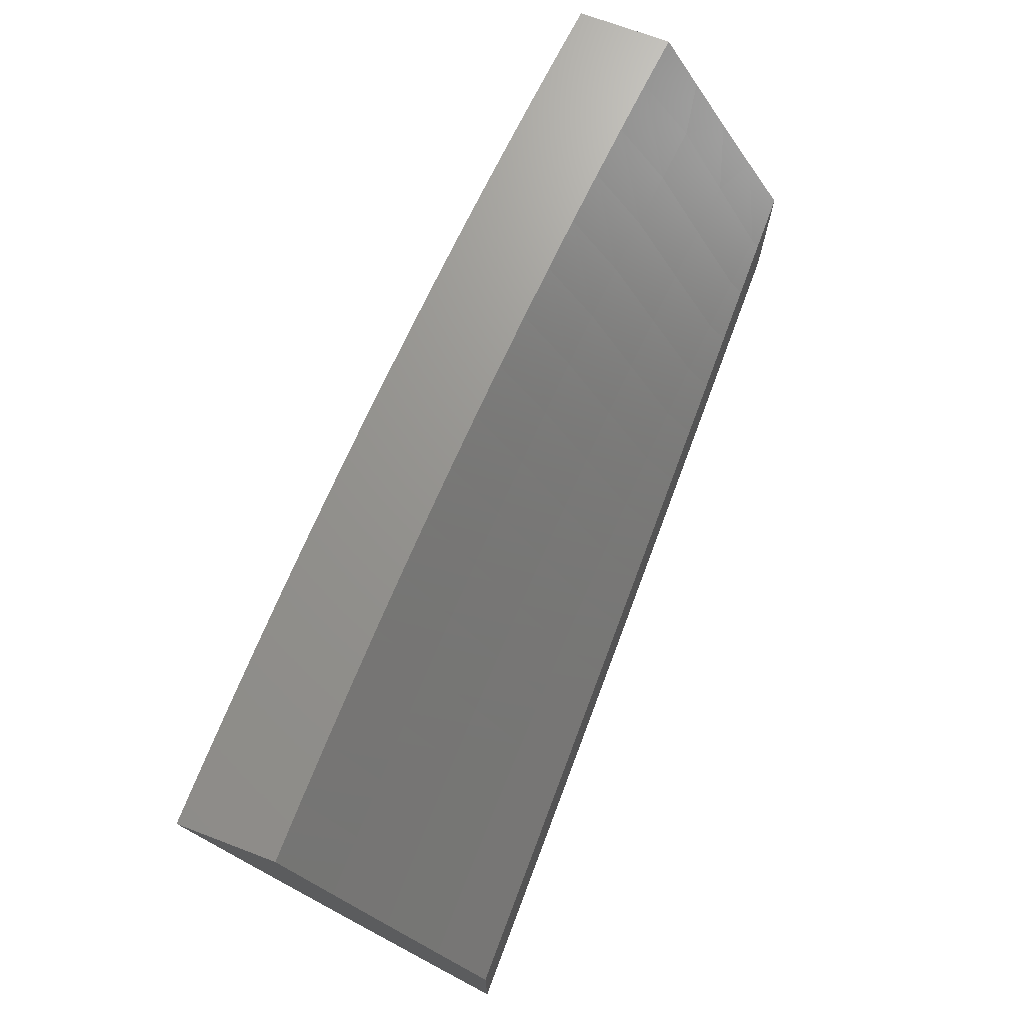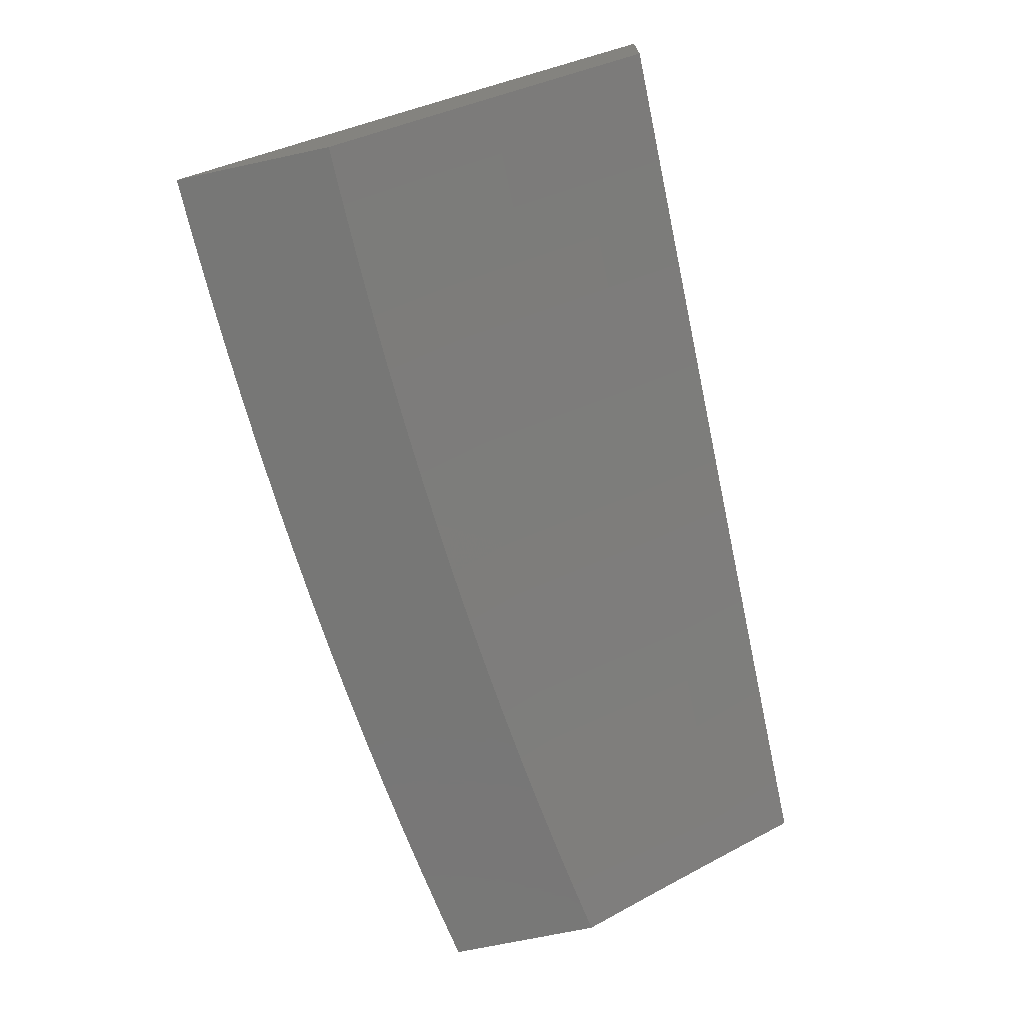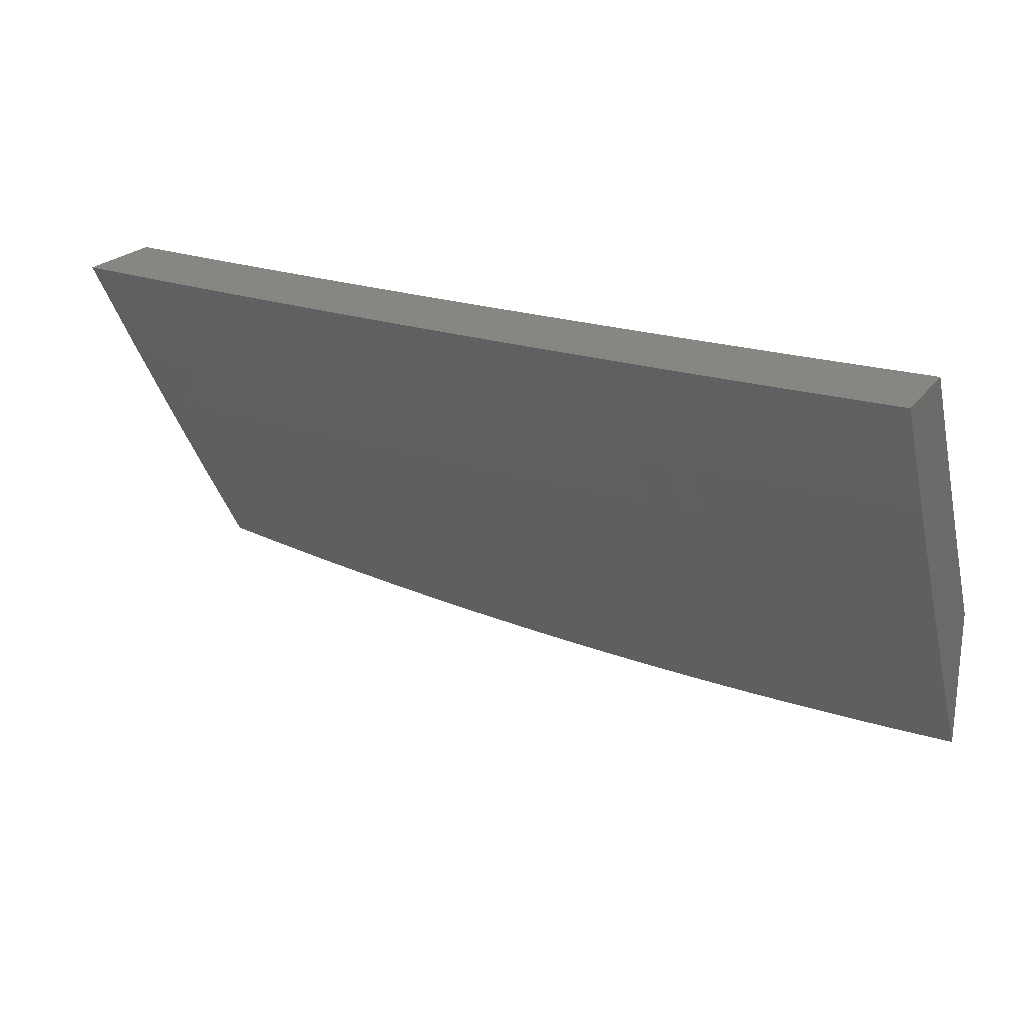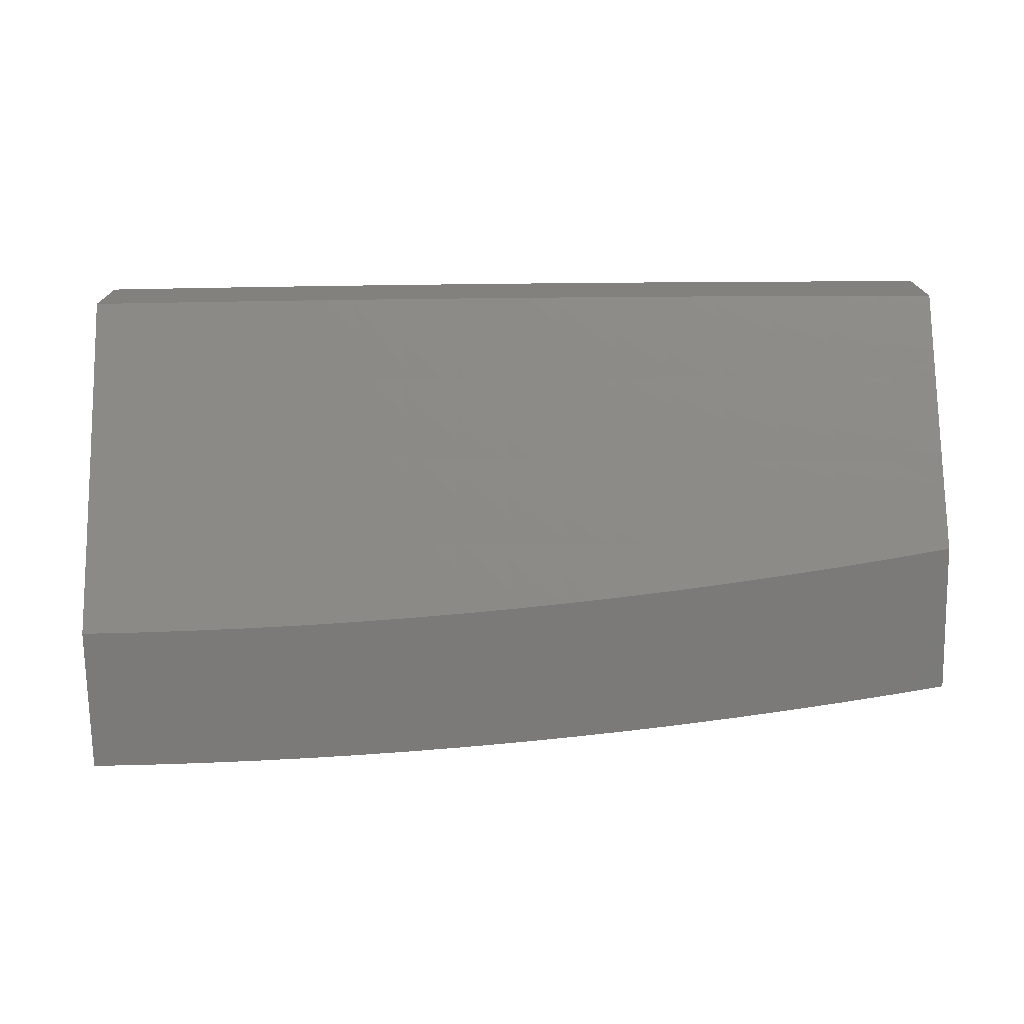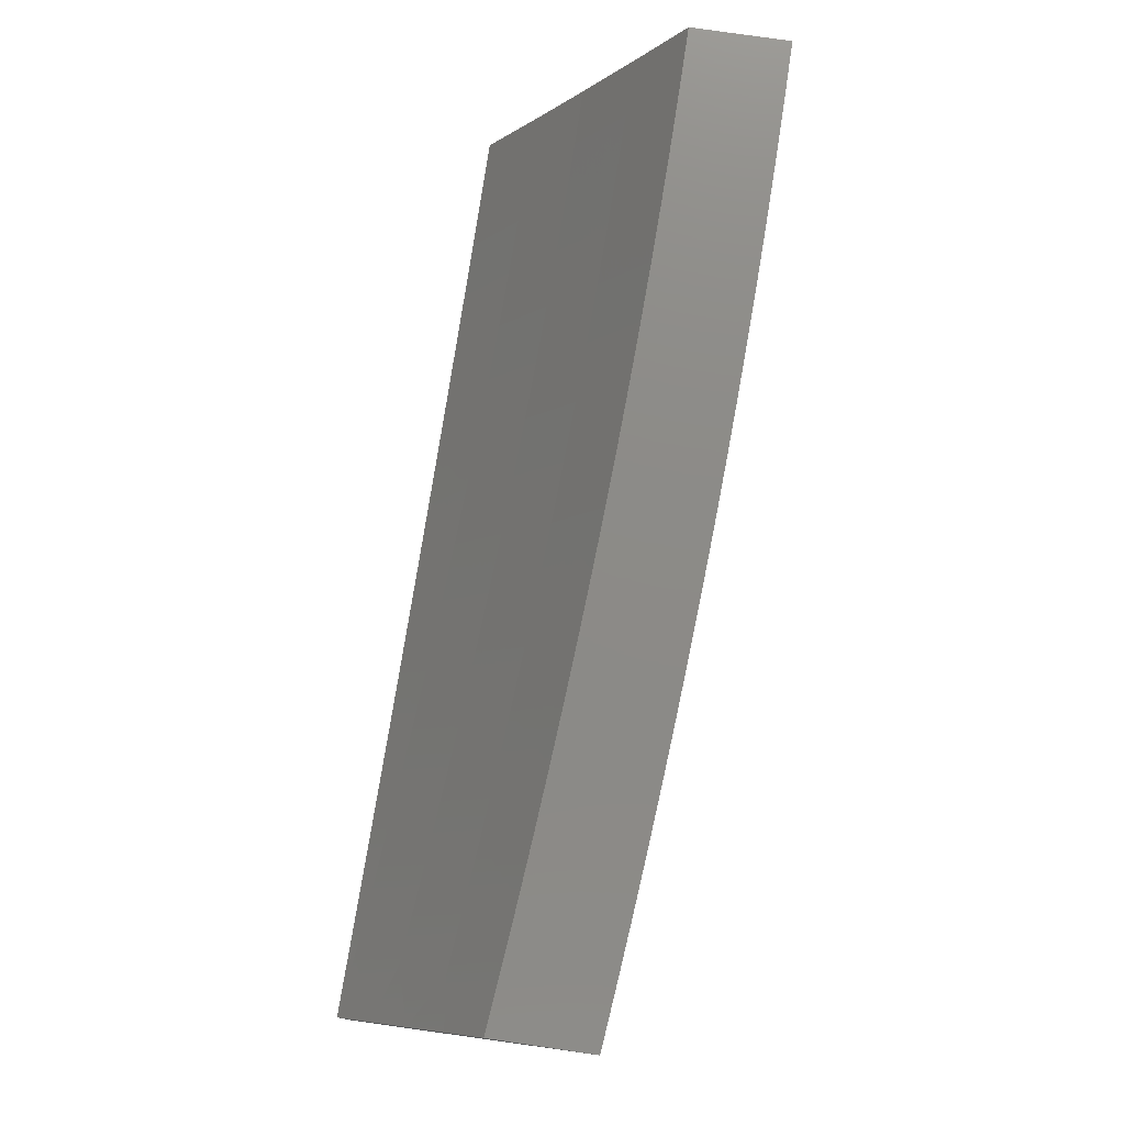
<metadata>
{"format":"stl","ext":"stl","renderer":"f3d","projection":"perspective","resolution":1024,"background":"white","views":[{"elev":70.6,"azim":-69.2,"up":"+Z"},{"elev":-69.7,"azim":-77.9,"up":"+Y"},{"elev":22.5,"azim":-153.1,"up":"+Z"},{"elev":-73.5,"azim":1.1,"up":"+Y"},{"elev":76.8,"azim":98.3,"up":"+Z"}]}
</metadata>
<code>
# stl→obj: 233 verts, 462 faces
v -2.358e-34 9.054 -6.262
v 0 9 -6.348
v 0.06144 9.054 -6.262
v 0.06281 9 -6.348
v 0.123 9.053 -6.262
v 0.1256 9 -6.347
v 0.1847 9.052 -6.262
v 0.1884 9 -6.345
v 0.2465 9.051 -6.262
v 0.2511 9 -6.343
v 0.3086 9.049 -6.262
v 0.3138 9 -6.34
v 0.3708 9.047 -6.262
v 0.3765 9 -6.337
v 0.4331 9.044 -6.262
v 0.4392 9 -6.332
v 0.4956 9.041 -6.262
v 0.5017 9 -6.327
v 0.5582 9.038 -6.262
v 0.5643 9 -6.322
v 0.621 9.034 -6.262
v 0.6268 9 -6.315
v 0.6839 9.03 -6.262
v 0.6892 9 -6.308
v 0.7469 9.025 -6.262
v 0.7515 9 -6.301
v 0.81 9.02 -6.262
v 0.8138 9 -6.293
v 0.8733 9.014 -6.262
v 0.876 9 -6.284
v 0.9367 9.008 -6.262
v 0.938 9 -6.274
v 1 9 -6.264
v 1 9.041 -6.198
v 0.9422 9.061 -6.175
v 0.8784 9.067 -6.175
v 0.8148 9.073 -6.175
v 0.7513 9.078 -6.175
v 0.6879 9.083 -6.175
v 0.6247 9.087 -6.175
v 0.5615 9.091 -6.175
v 0.4985 9.095 -6.175
v 0.4357 9.098 -6.175
v 0.373 9.1 -6.175
v 0.3104 9.103 -6.175
v 0.2478 9.104 -6.175
v 0.1857 9.106 -6.175
v 0.1238 9.107 -6.175
v 0.1245 9.159 -6.088
v 0.06223 9.16 -6.088
v 0.06262 9.212 -6
v 0 9.212 -6
v 1 9.081 -6.133
v 0.9476 9.113 -6.088
v 0.8835 9.119 -6.088
v 0.8195 9.125 -6.088
v 0.7556 9.13 -6.088
v 0.6919 9.135 -6.088
v 0.6283 9.14 -6.088
v 0.5648 9.144 -6.088
v 0.5014 9.147 -6.088
v 0.4382 9.15 -6.088
v 0.3751 9.153 -6.088
v 0.3122 9.155 -6.088
v 0.2491 9.157 -6.088
v 0.1868 9.158 -6.088
v 0.1252 9.211 -6
v 1 9.121 -6.066
v 0.9377 9.166 -6
v 0.8754 9.172 -6
v 0.813 9.178 -6
v 0.7506 9.183 -6
v 0.6881 9.187 -6
v 0.6257 9.192 -6
v 0.5632 9.196 -6
v 0.5007 9.199 -6
v 0.4381 9.202 -6
v 0.3756 9.205 -6
v 0.313 9.207 -6
v 0.2504 9.209 -6
v 0.1878 9.21 -6
v 1 9.16 -6
v -7.075e-34 9.16 -6.088
v 0.06184 9.107 -6.175
v -6.289e-34 9.108 -6.175
v 1 9.068 -6.326
v 1 9 -6.433
v 0.9395 9.035 -6.388
v 0.938 9 -6.443
v 0.8759 9.041 -6.388
v 0.876 9 -6.452
v 0.872 9.001 -6.451
v 0.8138 9 -6.461
v 0.8088 9.006 -6.451
v 0.7515 9 -6.469
v 0.7458 9.012 -6.451
v 0.6892 9 -6.476
v 0.6829 9.016 -6.451
v 0.6268 9 -6.483
v 0.6201 9.021 -6.451
v 0.5643 9 -6.489
v 0.5574 9.025 -6.451
v 0.5017 9 -6.494
v 0.4949 9.028 -6.451
v 0.4391 9 -6.499
v 0.4325 9.031 -6.451
v 0.3764 9 -6.503
v 0.3703 9.034 -6.451
v 0.3137 9 -6.507
v 0.3082 9.036 -6.451
v 0.251 9 -6.51
v 0.2462 9.038 -6.451
v 0.1883 9 -6.512
v 0.1844 9.039 -6.451
v 0.1255 9 -6.514
v 0.1228 9.04 -6.451
v 0.06276 9 -6.515
v 0.06124 9.041 -6.451
v 0 9 -6.515
v -1.019e-34 9.041 -6.452
v -3.495e-34 9.082 -6.388
v 0.06145 9.081 -6.388
v 0.1233 9.081 -6.388
v 0.1239 9.121 -6.324
v 0.1853 9.08 -6.388
v 0.1861 9.12 -6.324
v 0.2473 9.078 -6.388
v 0.2484 9.119 -6.324
v 0.3095 9.077 -6.388
v 0.3109 9.117 -6.324
v 0.3719 9.074 -6.388
v 0.3736 9.115 -6.324
v 0.4345 9.072 -6.388
v 0.4364 9.112 -6.324
v 0.4971 9.069 -6.388
v 0.4993 9.109 -6.324
v 0.5599 9.065 -6.388
v 0.5624 9.105 -6.324
v 0.6229 9.061 -6.388
v 0.6256 9.101 -6.324
v 0.6859 9.057 -6.388
v 0.689 9.097 -6.324
v 0.7492 9.052 -6.388
v 0.7525 9.092 -6.324
v 0.8125 9.047 -6.388
v 0.8161 9.087 -6.324
v 0.8798 9.081 -6.324
v 0.9437 9.075 -6.324
v 0.9478 9.115 -6.259
v 1 9.135 -6.218
v 0.9518 9.154 -6.195
v 0.9559 9.192 -6.13
v 0.8912 9.199 -6.13
v 0.8949 9.237 -6.065
v 0.8301 9.243 -6.065
v 0.8753 9.277 -6
v 0.813 9.282 -6
v 0.7654 9.248 -6.065
v 0.7506 9.287 -6
v 0.7008 9.253 -6.065
v 0.6881 9.292 -6
v 0.6364 9.257 -6.065
v 0.6257 9.296 -6
v 0.572 9.261 -6.065
v 0.5632 9.3 -6
v 0.5079 9.265 -6.065
v 0.5007 9.303 -6
v 0.4439 9.268 -6.065
v 0.4381 9.306 -6
v 0.38 9.271 -6.065
v 0.3756 9.309 -6
v 0.3162 9.273 -6.065
v 0.313 9.311 -6
v 0.2527 9.275 -6.065
v 0.2504 9.313 -6
v 0.1893 9.276 -6.065
v 0.1878 9.314 -6
v 0.126 9.277 -6.065
v 0.1252 9.315 -6
v 0.06243 9.278 -6.065
v 0.06262 9.316 -6
v -7.135e-34 9.278 -6.065
v 0 9.316 -6
v -6.552e-34 9.122 -6.324
v 0.06165 9.122 -6.324
v 0.1244 9.161 -6.259
v 0.1869 9.16 -6.259
v 0.2495 9.158 -6.259
v 0.3123 9.156 -6.259
v 0.3752 9.154 -6.259
v 0.4383 9.152 -6.259
v 0.5015 9.148 -6.259
v 0.5649 9.145 -6.259
v 0.6284 9.141 -6.259
v 0.692 9.137 -6.259
v 0.7557 9.132 -6.259
v 0.8196 9.126 -6.259
v 0.8836 9.121 -6.259
v -9.319e-34 9.161 -6.26
v 0.06185 9.161 -6.259
v 0.125 9.2 -6.195
v 0.1877 9.199 -6.195
v 0.2506 9.198 -6.195
v 0.3136 9.196 -6.195
v 0.3768 9.193 -6.195
v 0.4402 9.191 -6.195
v 0.5036 9.188 -6.195
v 0.5673 9.184 -6.195
v 0.6311 9.18 -6.195
v 0.695 9.176 -6.195
v 0.759 9.171 -6.195
v 0.8231 9.166 -6.195
v 0.8874 9.16 -6.195
v -1.092e-33 9.201 -6.195
v 0.06205 9.201 -6.195
v 0.1255 9.239 -6.13
v 0.1885 9.238 -6.13
v 0.2516 9.236 -6.13
v 0.3149 9.235 -6.13
v 0.3784 9.232 -6.13
v 0.442 9.23 -6.13
v 0.5058 9.227 -6.13
v 0.5697 9.223 -6.13
v 0.6337 9.219 -6.13
v 0.6979 9.215 -6.13
v 0.7622 9.21 -6.13
v 0.8266 9.204 -6.13
v -1.048e-33 9.24 -6.13
v 0.06224 9.24 -6.13
v 0.9377 9.271 -6
v 0.9598 9.231 -6.065
v 1 9.2 -6.109
v 1 9.265 -6
f 1 2 3
f 3 2 4
f 3 4 5
f 5 4 6
f 5 6 7
f 7 6 8
f 7 8 9
f 9 8 10
f 9 10 11
f 11 10 12
f 11 12 13
f 13 12 14
f 13 14 15
f 15 14 16
f 15 16 17
f 17 16 18
f 17 18 19
f 19 18 20
f 19 20 21
f 21 20 22
f 21 22 23
f 23 22 24
f 23 24 25
f 25 24 26
f 25 26 27
f 27 26 28
f 27 28 29
f 29 28 30
f 29 30 31
f 31 30 32
f 31 32 33
f 33 34 31
f 31 34 35
f 31 35 29
f 29 35 36
f 29 36 27
f 27 36 37
f 27 37 25
f 25 37 38
f 25 38 23
f 23 38 39
f 23 39 21
f 21 39 40
f 21 40 19
f 19 40 41
f 19 41 17
f 17 41 42
f 17 42 15
f 15 42 43
f 15 43 13
f 13 43 44
f 13 44 11
f 11 44 45
f 11 45 9
f 9 45 46
f 9 46 7
f 7 46 47
f 7 47 48
f 48 47 49
f 48 49 50
f 50 49 51
f 50 51 52
f 34 53 35
f 35 53 54
f 35 54 36
f 36 54 55
f 36 55 37
f 37 55 56
f 37 56 38
f 38 56 57
f 38 57 39
f 39 57 58
f 39 58 40
f 40 58 59
f 40 59 41
f 41 59 60
f 41 60 42
f 42 60 61
f 42 61 43
f 43 61 62
f 43 62 44
f 44 62 63
f 44 63 45
f 45 63 64
f 45 64 46
f 46 64 65
f 46 65 47
f 47 65 66
f 47 66 49
f 49 66 67
f 49 67 51
f 53 68 54
f 54 68 69
f 54 69 55
f 55 69 70
f 55 70 56
f 56 70 71
f 56 71 57
f 57 71 72
f 57 72 58
f 58 72 73
f 58 73 59
f 59 73 74
f 59 74 60
f 60 74 75
f 60 75 61
f 61 75 76
f 61 76 62
f 62 76 77
f 62 77 63
f 63 77 78
f 63 78 64
f 64 78 79
f 64 79 65
f 65 79 80
f 65 80 66
f 66 80 81
f 66 81 67
f 68 82 69
f 52 83 50
f 50 83 84
f 50 84 48
f 48 84 5
f 48 5 7
f 83 85 84
f 84 85 3
f 84 3 5
f 85 1 3
f 86 87 88
f 88 87 89
f 88 89 90
f 90 89 91
f 90 91 92
f 92 91 93
f 92 93 94
f 94 93 95
f 94 95 96
f 96 95 97
f 96 97 98
f 98 97 99
f 98 99 100
f 100 99 101
f 100 101 102
f 102 101 103
f 102 103 104
f 104 103 105
f 104 105 106
f 106 105 107
f 106 107 108
f 108 107 109
f 108 109 110
f 110 109 111
f 110 111 112
f 112 111 113
f 112 113 114
f 114 113 115
f 114 115 116
f 116 115 117
f 116 117 118
f 118 117 119
f 118 119 120
f 120 121 118
f 118 121 122
f 118 122 123
f 123 122 124
f 123 124 125
f 125 124 126
f 125 126 127
f 127 126 128
f 127 128 129
f 129 128 130
f 129 130 131
f 131 130 132
f 131 132 133
f 133 132 134
f 133 134 135
f 135 134 136
f 135 136 137
f 137 136 138
f 137 138 139
f 139 138 140
f 139 140 141
f 141 140 142
f 141 142 143
f 143 142 144
f 143 144 145
f 145 144 146
f 145 146 90
f 90 146 147
f 90 147 88
f 88 147 148
f 88 148 86
f 86 148 149
f 86 149 150
f 150 149 151
f 150 151 152
f 152 151 153
f 152 153 154
f 154 153 155
f 154 155 156
f 156 155 157
f 157 155 158
f 157 158 159
f 159 158 160
f 159 160 161
f 161 160 162
f 161 162 163
f 163 162 164
f 163 164 165
f 165 164 166
f 165 166 167
f 167 166 168
f 167 168 169
f 169 168 170
f 169 170 171
f 171 170 172
f 171 172 173
f 173 172 174
f 173 174 175
f 175 174 176
f 175 176 177
f 177 176 178
f 177 178 179
f 179 178 180
f 179 180 181
f 181 180 182
f 181 182 183
f 121 184 122
f 122 184 185
f 122 185 124
f 124 185 186
f 124 186 126
f 126 186 187
f 126 187 128
f 128 187 188
f 128 188 130
f 130 188 189
f 130 189 132
f 132 189 190
f 132 190 134
f 134 190 191
f 134 191 136
f 136 191 192
f 136 192 138
f 138 192 193
f 138 193 140
f 140 193 194
f 140 194 142
f 142 194 195
f 142 195 144
f 144 195 196
f 144 196 146
f 146 196 197
f 146 197 147
f 147 197 198
f 147 198 148
f 148 198 149
f 184 199 185
f 185 199 200
f 185 200 186
f 186 200 201
f 186 201 187
f 187 201 202
f 187 202 188
f 188 202 203
f 188 203 189
f 189 203 204
f 189 204 190
f 190 204 205
f 190 205 191
f 191 205 206
f 191 206 192
f 192 206 207
f 192 207 193
f 193 207 208
f 193 208 194
f 194 208 209
f 194 209 195
f 195 209 210
f 195 210 196
f 196 210 211
f 196 211 197
f 197 211 212
f 197 212 198
f 198 212 213
f 198 213 149
f 149 213 151
f 199 214 200
f 200 214 215
f 200 215 201
f 201 215 216
f 201 216 202
f 202 216 217
f 202 217 203
f 203 217 218
f 203 218 204
f 204 218 219
f 204 219 205
f 205 219 220
f 205 220 206
f 206 220 221
f 206 221 207
f 207 221 222
f 207 222 208
f 208 222 223
f 208 223 209
f 209 223 224
f 209 224 210
f 210 224 225
f 210 225 211
f 211 225 226
f 211 226 212
f 212 226 227
f 212 227 213
f 213 227 153
f 213 153 151
f 214 228 215
f 215 228 229
f 215 229 216
f 216 229 178
f 216 178 217
f 217 178 176
f 217 176 218
f 218 176 174
f 218 174 219
f 219 174 172
f 219 172 220
f 220 172 170
f 220 170 221
f 221 170 168
f 221 168 222
f 222 168 166
f 222 166 223
f 223 166 164
f 223 164 224
f 224 164 162
f 224 162 225
f 225 162 160
f 225 160 226
f 226 160 158
f 226 158 227
f 227 158 155
f 227 155 153
f 228 182 229
f 229 182 180
f 229 180 178
f 156 230 154
f 154 230 231
f 154 231 152
f 152 231 232
f 152 232 150
f 230 233 231
f 231 233 232
f 145 90 92
f 143 145 94
f 94 145 92
f 141 143 96
f 96 143 94
f 139 141 98
f 98 141 96
f 137 139 100
f 100 139 98
f 135 137 102
f 102 137 100
f 133 135 104
f 104 135 102
f 131 133 106
f 106 133 104
f 129 131 108
f 108 131 106
f 127 129 110
f 110 129 108
f 125 127 112
f 112 127 110
f 123 125 114
f 114 125 112
f 118 123 116
f 116 123 114
f 233 82 232
f 232 82 68
f 232 68 150
f 150 68 53
f 150 53 34
f 150 34 86
f 86 34 33
f 86 33 87
f 33 32 87
f 87 32 30
f 87 30 28
f 28 26 87
f 87 26 24
f 87 24 89
f 89 24 22
f 89 22 91
f 91 22 20
f 91 20 93
f 93 20 95
f 95 20 18
f 95 18 97
f 97 18 16
f 97 16 99
f 99 16 14
f 99 14 101
f 101 14 103
f 103 14 12
f 103 12 105
f 105 12 10
f 105 10 107
f 107 10 109
f 109 10 8
f 109 8 111
f 111 8 6
f 111 6 113
f 113 6 115
f 115 6 4
f 115 4 117
f 117 4 2
f 117 2 119
f 183 52 181
f 181 52 51
f 181 51 179
f 179 51 67
f 179 67 177
f 177 67 175
f 175 67 81
f 175 81 173
f 173 81 80
f 173 80 171
f 171 80 169
f 169 80 79
f 169 79 167
f 167 79 78
f 167 78 165
f 165 78 163
f 163 78 77
f 163 77 161
f 161 77 76
f 161 76 159
f 159 76 75
f 159 75 157
f 157 75 156
f 156 75 74
f 156 74 230
f 230 74 73
f 230 73 233
f 233 73 72
f 233 72 71
f 71 70 233
f 233 70 69
f 233 69 82
f 1 121 2
f 2 121 120
f 2 120 119
f 121 1 184
f 184 1 85
f 184 85 199
f 199 85 214
f 214 85 83
f 214 83 228
f 228 83 52
f 228 52 182
f 182 52 183

</code>
